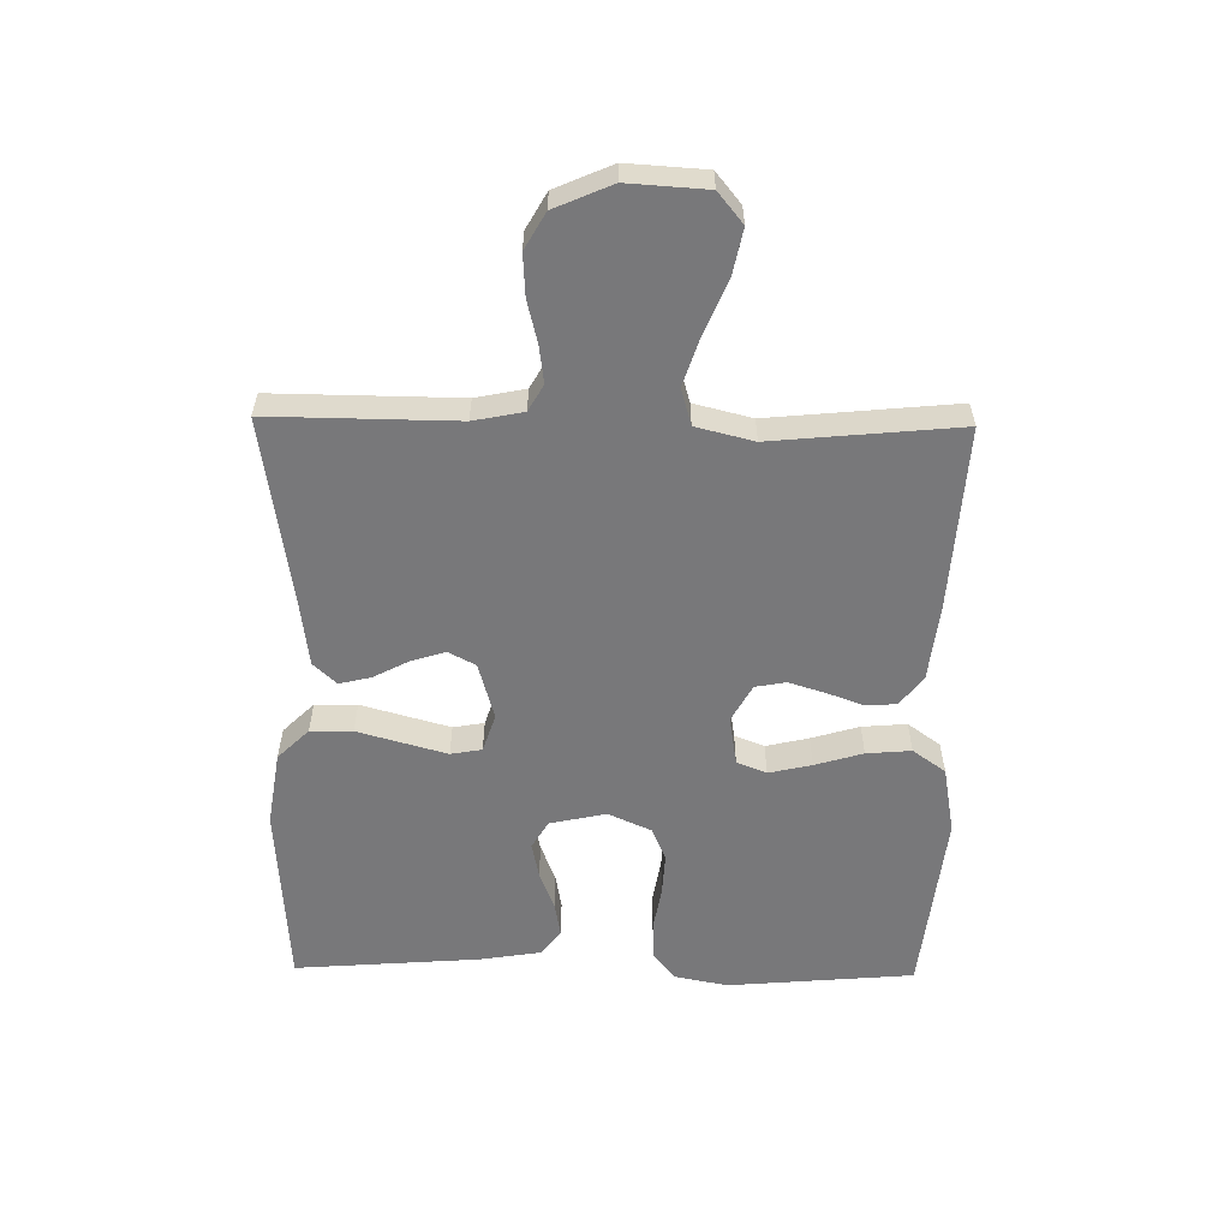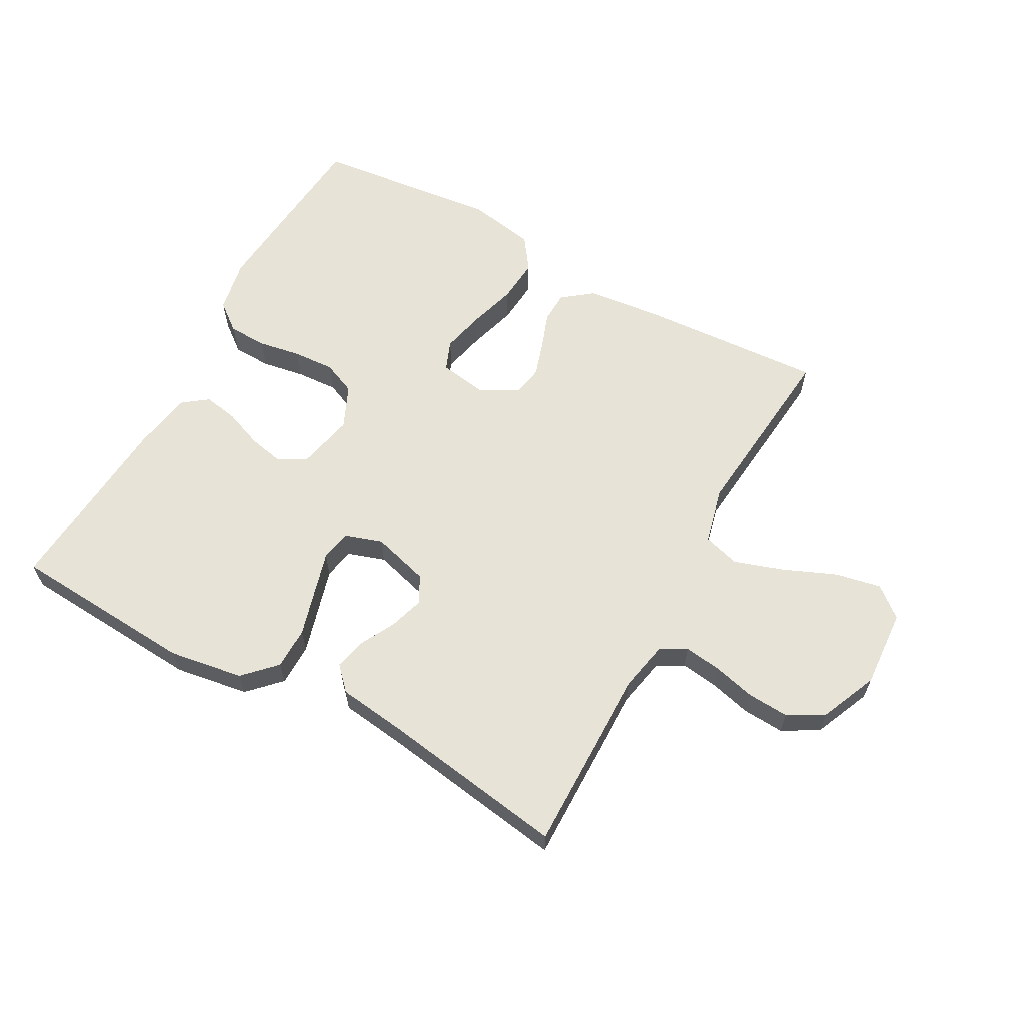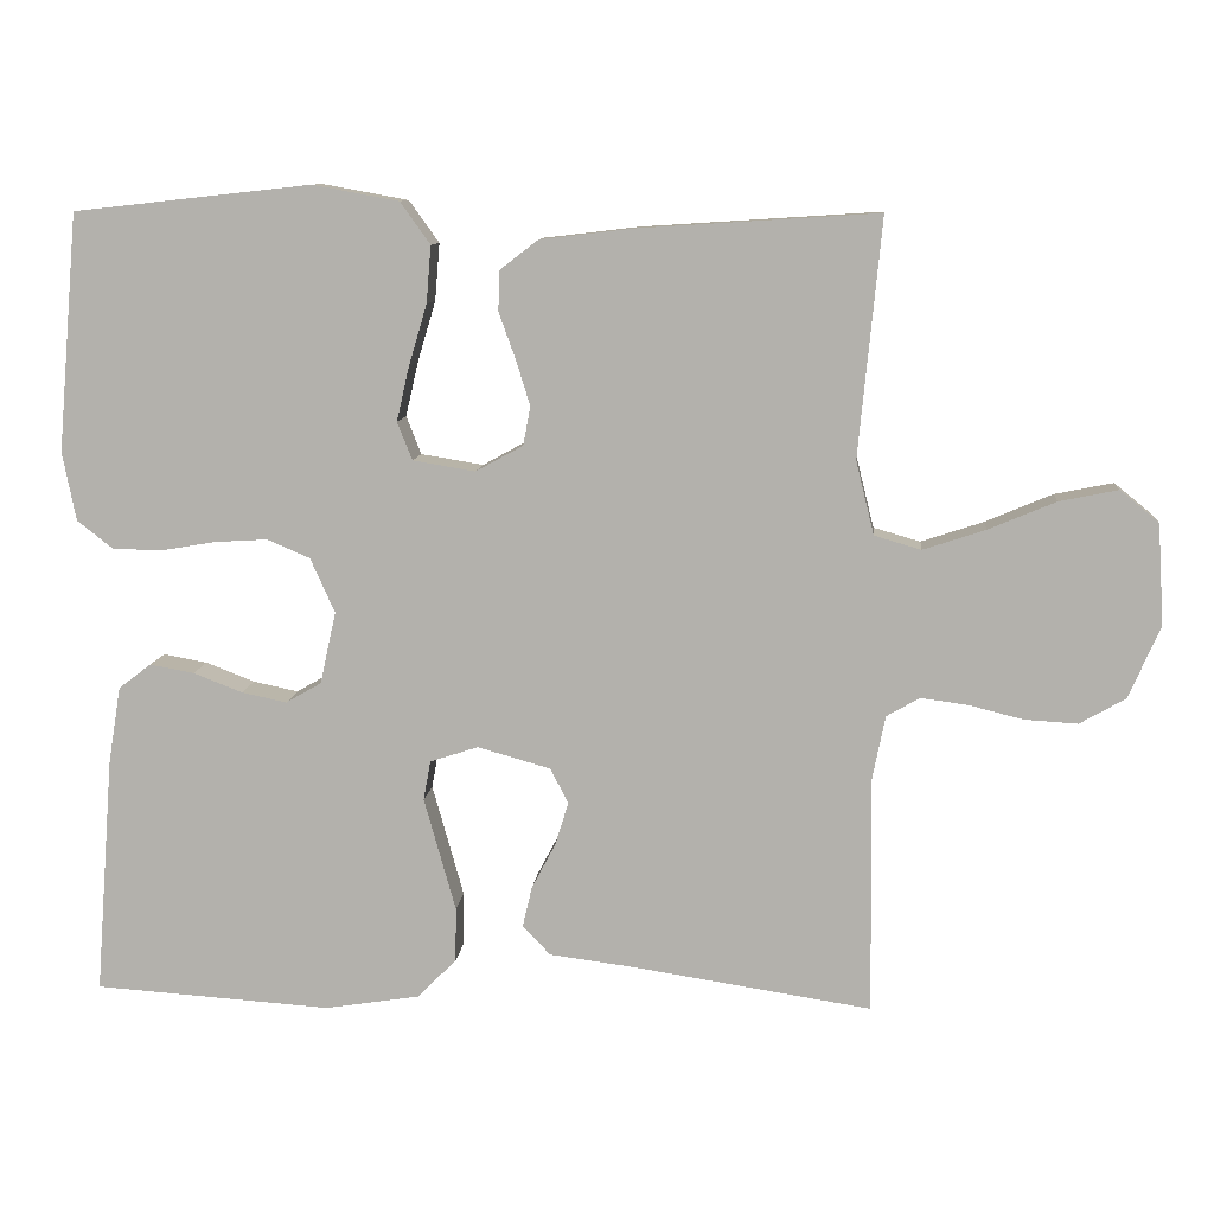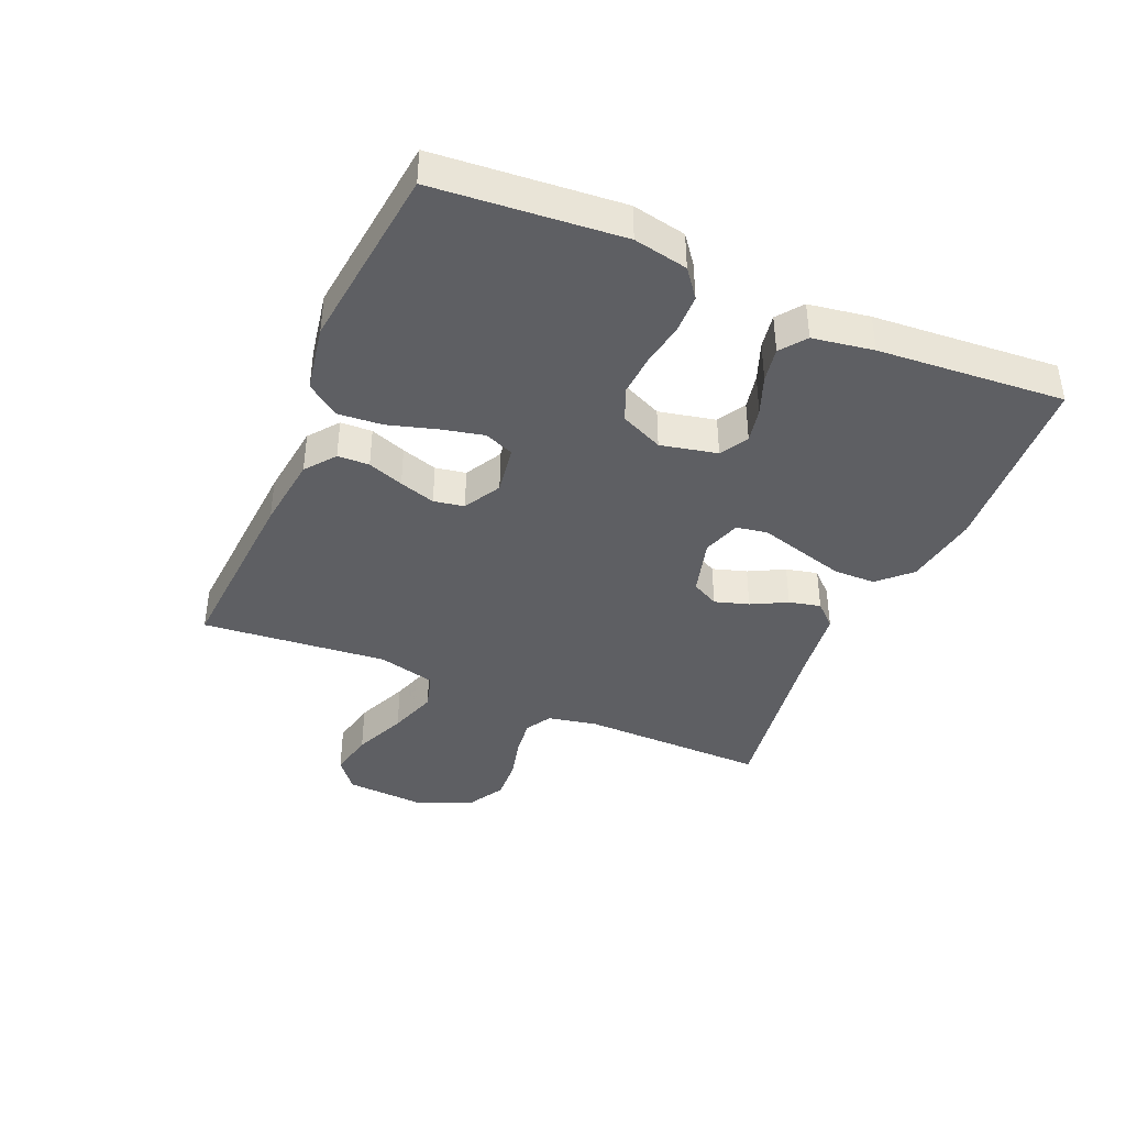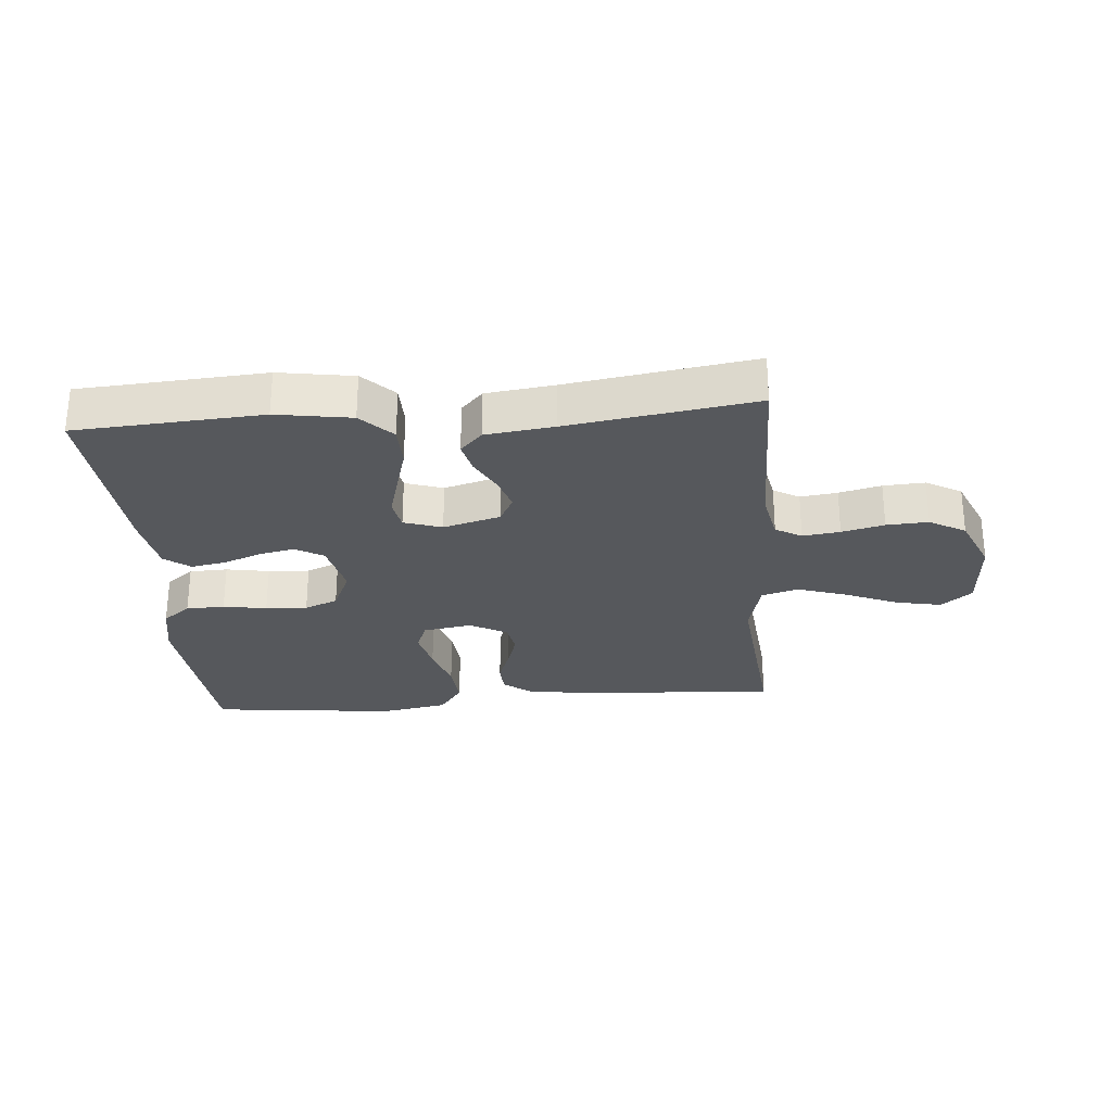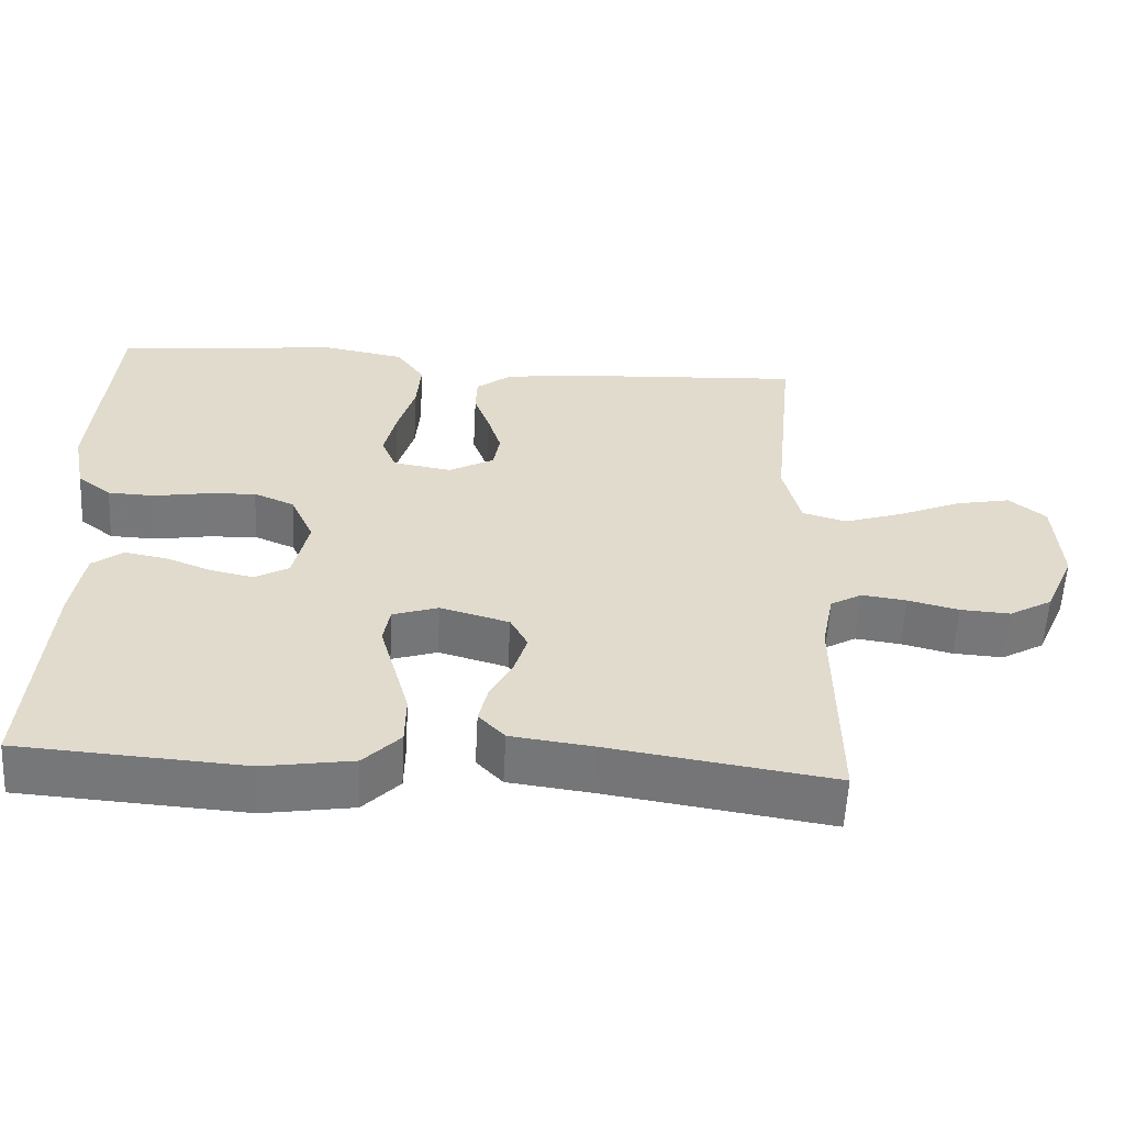
<metadata>
{"format":"obj","ext":"obj","renderer":"f3d","projection":"perspective","resolution":1024,"background":"white","views":[{"elev":-57.5,"azim":-90.9,"up":"+Y"},{"elev":62.0,"azim":-151.2,"up":"+Y"},{"elev":9.8,"azim":-174.8,"up":"+Z"},{"elev":-40.5,"azim":66.6,"up":"+Y"},{"elev":-27.7,"azim":-175.3,"up":"+Y"},{"elev":-57.4,"azim":177.0,"up":"+Z"}]}
</metadata>
<code>
v 0.5 0.07 -0.5
v 0.2 0.07 -0.52
v 0.08 0.07 -0.501
v 0.031 0.07 -0.451
v 0.03 0.07 -0.383
v 0.051 0.07 -0.308
v 0.07 0.07 -0.24
v 0.061 0.07 -0.19
v 0 0.07 -0.17
v -0.092 0.07 -0.196
v -0.115 0.07 -0.24
v -0.098 0.07 -0.295
v -0.068 0.07 -0.352
v -0.056 0.07 -0.403
v -0.091 0.07 -0.44
v -0.2 0.07 -0.454
v -0.5 0.07 -0.5
v -0.497 0.07 -0.2
v -0.513 0.07 -0.12
v -0.555 0.07 -0.096
v -0.615 0.07 -0.104
v -0.683 0.07 -0.121
v -0.75 0.07 -0.125
v -0.808 0.07 -0.092
v -0.848 0.07 0
v -0.84 0.07 0.127
v -0.791 0.07 0.167
v -0.717 0.07 0.152
v -0.632 0.07 0.116
v -0.553 0.07 0.09
v -0.494 0.07 0.107
v -0.471 0.07 0.2
v -0.5 0.07 0.5
v -0.2 0.07 0.481
v -0.08 0.07 0.467
v -0.032 0.07 0.43
v -0.03 0.07 0.379
v -0.051 0.07 0.321
v -0.069 0.07 0.263
v -0.06 0.07 0.214
v 0 0.07 0.181
v 0.079 0.07 0.194
v 0.098 0.07 0.242
v 0.082 0.07 0.311
v 0.059 0.07 0.388
v 0.053 0.07 0.46
v 0.091 0.07 0.513
v 0.2 0.07 0.533
v 0.5 0.07 0.5
v 0.526 0.07 0.2
v 0.509 0.07 0.113
v 0.464 0.07 0.078
v 0.402 0.07 0.076
v 0.332 0.07 0.088
v 0.265 0.07 0.092
v 0.211 0.07 0.069
v 0.18 0.07 0
v 0.2 0.07 -0.091
v 0.245 0.07 -0.117
v 0.302 0.07 -0.105
v 0.364 0.07 -0.081
v 0.42 0.07 -0.071
v 0.461 0.07 -0.102
v 0.477 0.07 -0.2
v 0.5 0 -0.5
v 0.2 0 -0.52
v 0.08 0 -0.501
v 0.031 0 -0.451
v 0.03 0 -0.383
v 0.051 0 -0.308
v 0.07 0 -0.24
v 0.061 0 -0.19
v 0 0 -0.17
v -0.092 0 -0.196
v -0.115 0 -0.24
v -0.098 0 -0.295
v -0.068 0 -0.352
v -0.056 0 -0.403
v -0.091 0 -0.44
v -0.2 0 -0.454
v -0.5 0 -0.5
v -0.497 0 -0.2
v -0.513 0 -0.12
v -0.555 0 -0.096
v -0.615 0 -0.104
v -0.683 0 -0.121
v -0.75 0 -0.125
v -0.808 0 -0.092
v -0.848 0 0
v -0.84 0 0.127
v -0.791 0 0.167
v -0.717 0 0.152
v -0.632 0 0.116
v -0.553 0 0.09
v -0.494 0 0.107
v -0.471 0 0.2
v -0.5 0 0.5
v -0.2 0 0.481
v -0.08 0 0.467
v -0.032 0 0.43
v -0.03 0 0.379
v -0.051 0 0.321
v -0.069 0 0.263
v -0.06 0 0.214
v 0 0 0.181
v 0.079 0 0.194
v 0.098 0 0.242
v 0.082 0 0.311
v 0.059 0 0.388
v 0.053 0 0.46
v 0.091 0 0.513
v 0.2 0 0.533
v 0.5 0 0.5
v 0.526 0 0.2
v 0.509 0 0.113
v 0.464 0 0.078
v 0.402 0 0.076
v 0.332 0 0.088
v 0.265 0 0.092
v 0.211 0 0.069
v 0.18 0 0
v 0.2 0 -0.091
v 0.245 0 -0.117
v 0.302 0 -0.105
v 0.364 0 -0.081
v 0.42 0 -0.071
v 0.461 0 -0.102
v 0.477 0 -0.2
f 60 61 62 63
f 59 60 63 64
f 51 52 53 54
f 51 54 55
f 50 51 55
f 49 50 55
f 48 49 55 56
f 44 45 46 47
f 43 44 47 48
f 35 36 37 38
f 35 38 39
f 32 33 34 35
f 31 32 35 39
f 26 27 28 29
f 26 29 30
f 25 26 30
f 24 25 30 31
f 21 22 23 24
f 20 21 24 31
f 16 17 18
f 16 18 19
f 15 16 19
f 12 13 14 15
f 11 12 15 19
f 10 11 19 20
f 3 4 5 6
f 3 6 7
f 2 3 7
f 59 64 1 2
f 58 59 2 7
f 57 58 7 8
f 43 48 56 57
f 42 43 57 8
f 41 42 8 9
f 40 41 9 10
f 31 39 40
f 10 20 31 40
f 127 126 125 124
f 128 127 124 123
f 118 117 116 115
f 119 118 115
f 119 115 114
f 119 114 113
f 120 119 113 112
f 111 110 109 108
f 112 111 108 107
f 102 101 100 99
f 103 102 99
f 99 98 97 96
f 103 99 96 95
f 93 92 91 90
f 94 93 90
f 94 90 89
f 95 94 89 88
f 88 87 86 85
f 95 88 85 84
f 82 81 80
f 83 82 80
f 83 80 79
f 79 78 77 76
f 83 79 76 75
f 84 83 75 74
f 70 69 68 67
f 71 70 67
f 71 67 66
f 66 65 128 123
f 71 66 123 122
f 72 71 122 121
f 121 120 112 107
f 72 121 107 106
f 73 72 106 105
f 74 73 105 104
f 104 103 95
f 104 95 84 74
f 1 65 66 2
f 2 66 67 3
f 3 67 68 4
f 4 68 69 5
f 5 69 70 6
f 6 70 71 7
f 7 71 72 8
f 8 72 73 9
f 9 73 74 10
f 10 74 75 11
f 11 75 76 12
f 12 76 77 13
f 13 77 78 14
f 14 78 79 15
f 15 79 80 16
f 16 80 81 17
f 17 81 82 18
f 18 82 83 19
f 19 83 84 20
f 20 84 85 21
f 21 85 86 22
f 22 86 87 23
f 23 87 88 24
f 24 88 89 25
f 25 89 90 26
f 26 90 91 27
f 27 91 92 28
f 28 92 93 29
f 29 93 94 30
f 30 94 95 31
f 31 95 96 32
f 32 96 97 33
f 33 97 98 34
f 34 98 99 35
f 35 99 100 36
f 36 100 101 37
f 37 101 102 38
f 38 102 103 39
f 39 103 104 40
f 40 104 105 41
f 41 105 106 42
f 42 106 107 43
f 43 107 108 44
f 44 108 109 45
f 45 109 110 46
f 46 110 111 47
f 47 111 112 48
f 48 112 113 49
f 49 113 114 50
f 50 114 115 51
f 51 115 116 52
f 52 116 117 53
f 53 117 118 54
f 54 118 119 55
f 55 119 120 56
f 56 120 121 57
f 57 121 122 58
f 58 122 123 59
f 59 123 124 60
f 60 124 125 61
f 61 125 126 62
f 62 126 127 63
f 63 127 128 64
f 64 128 65 1

</code>
